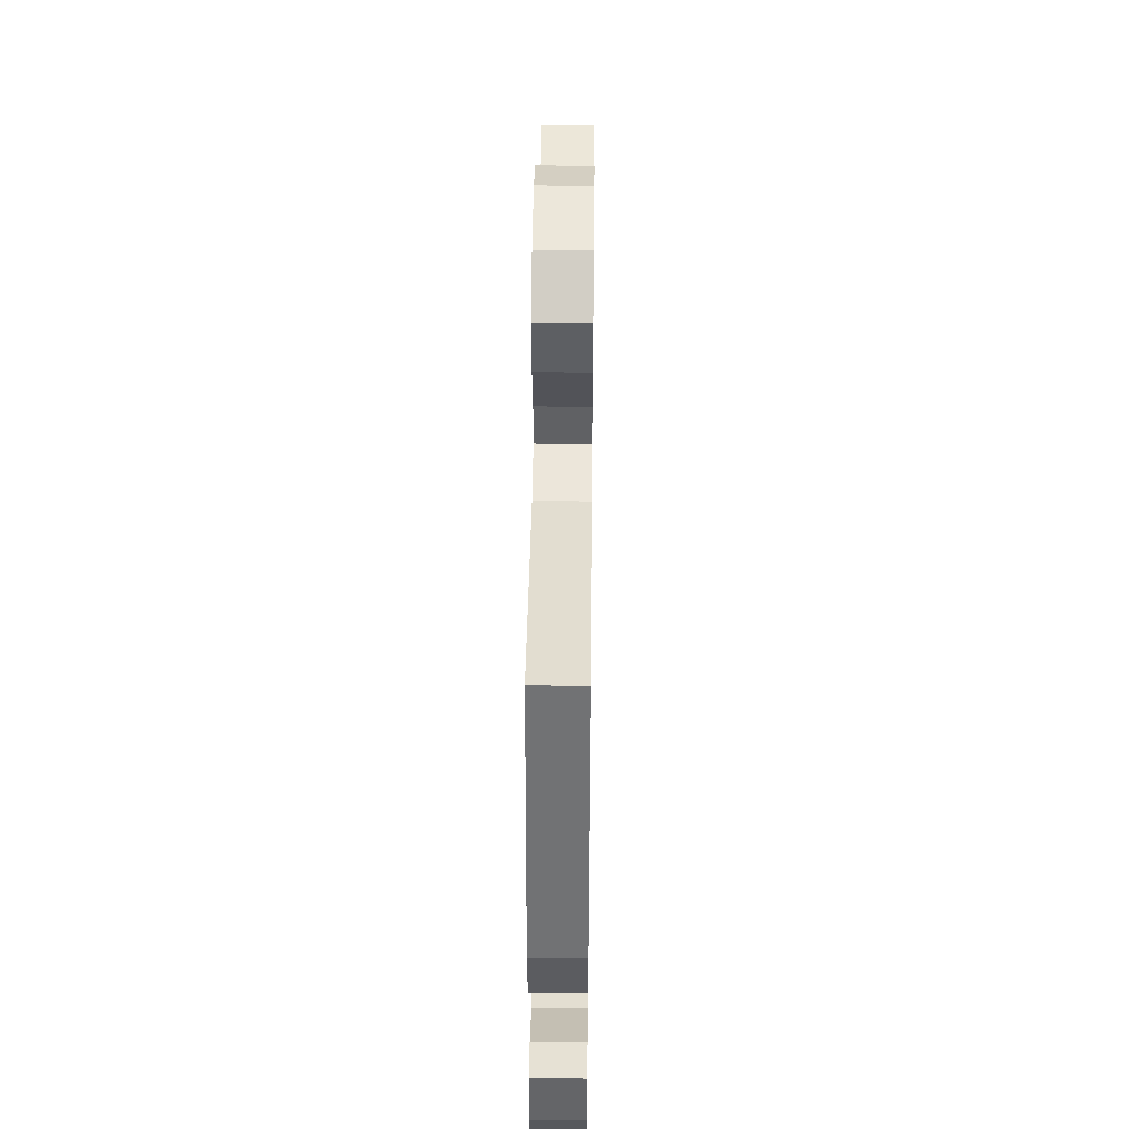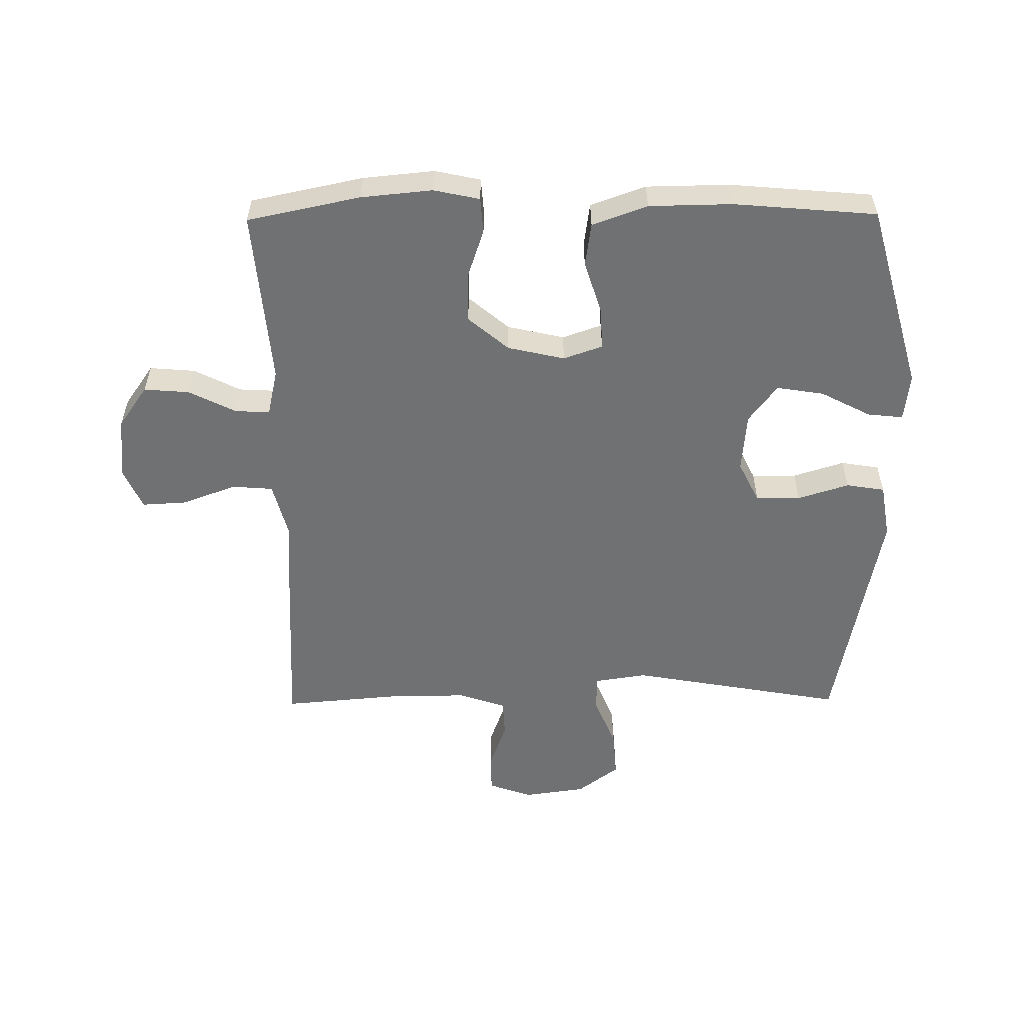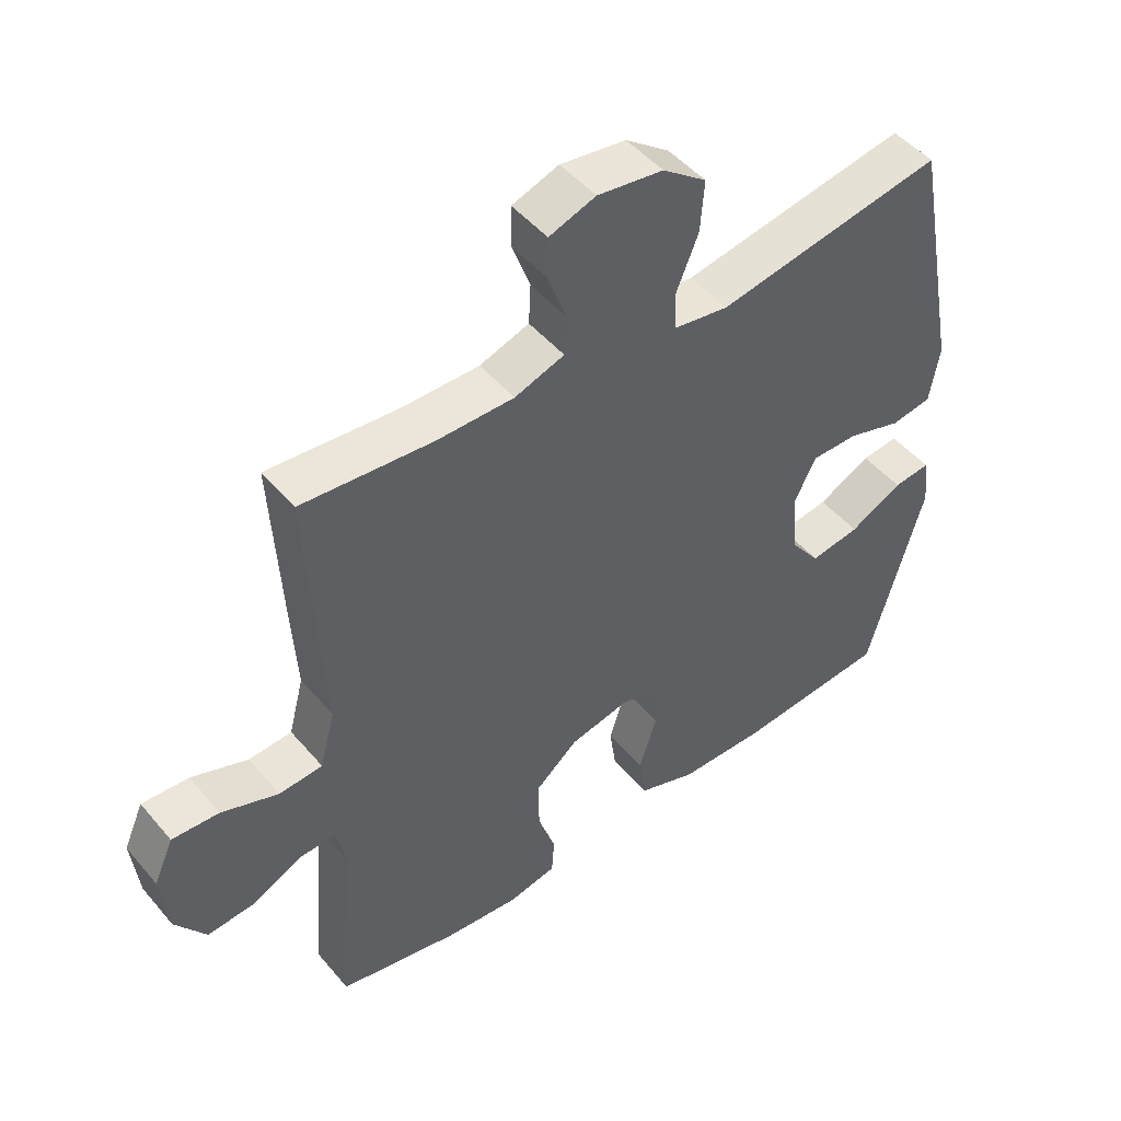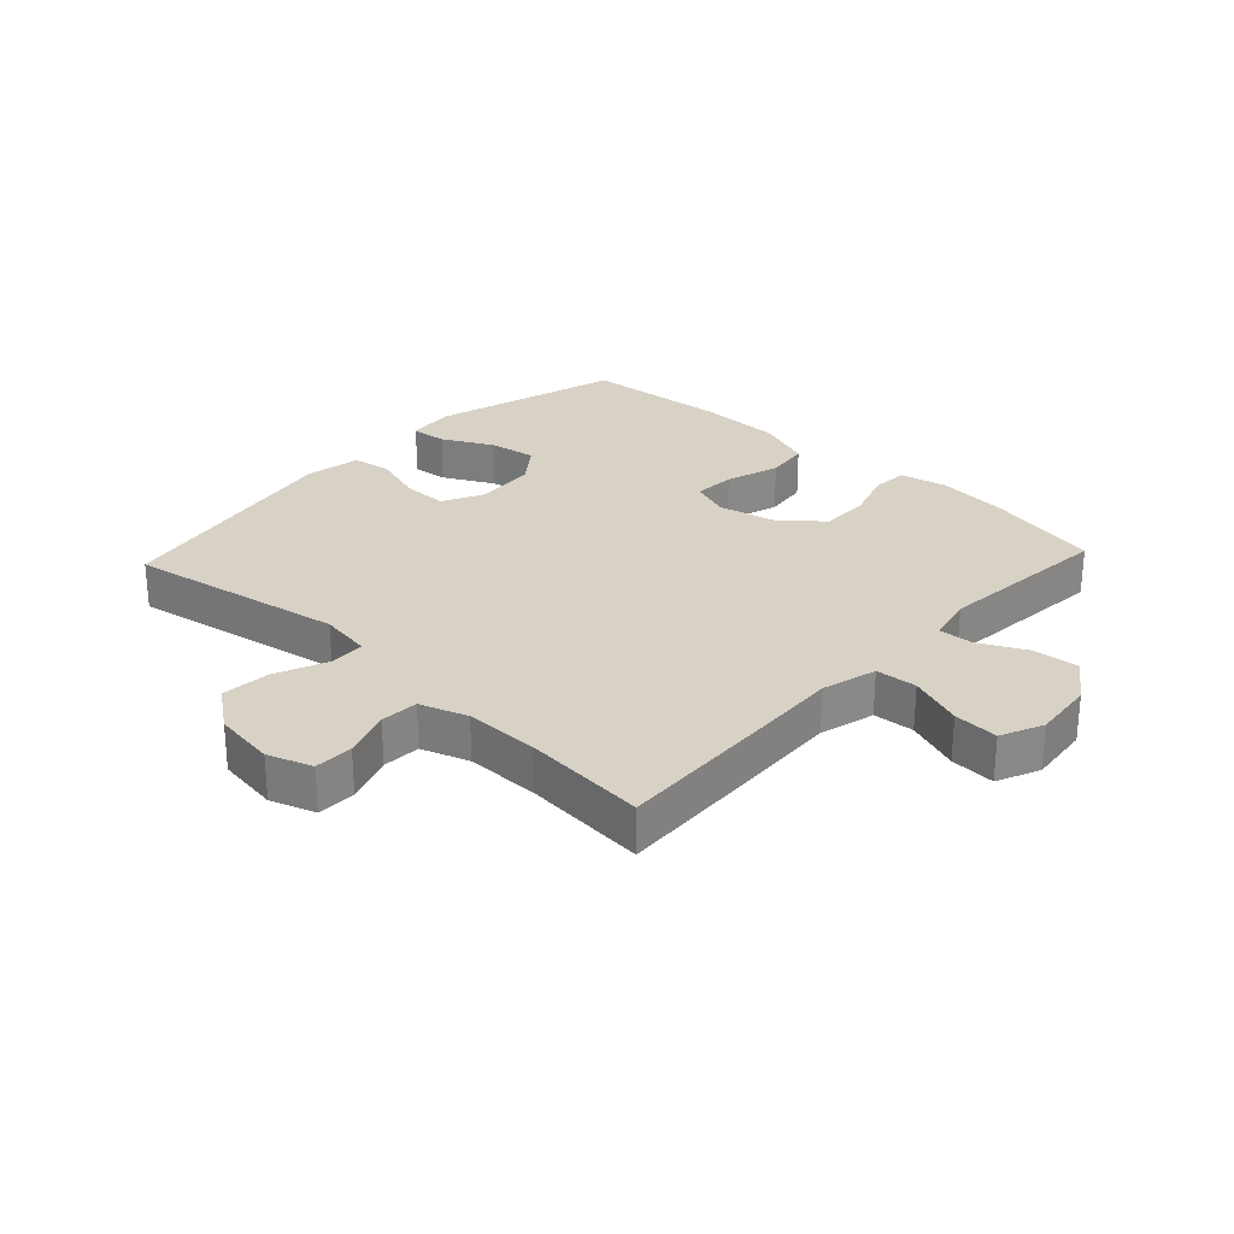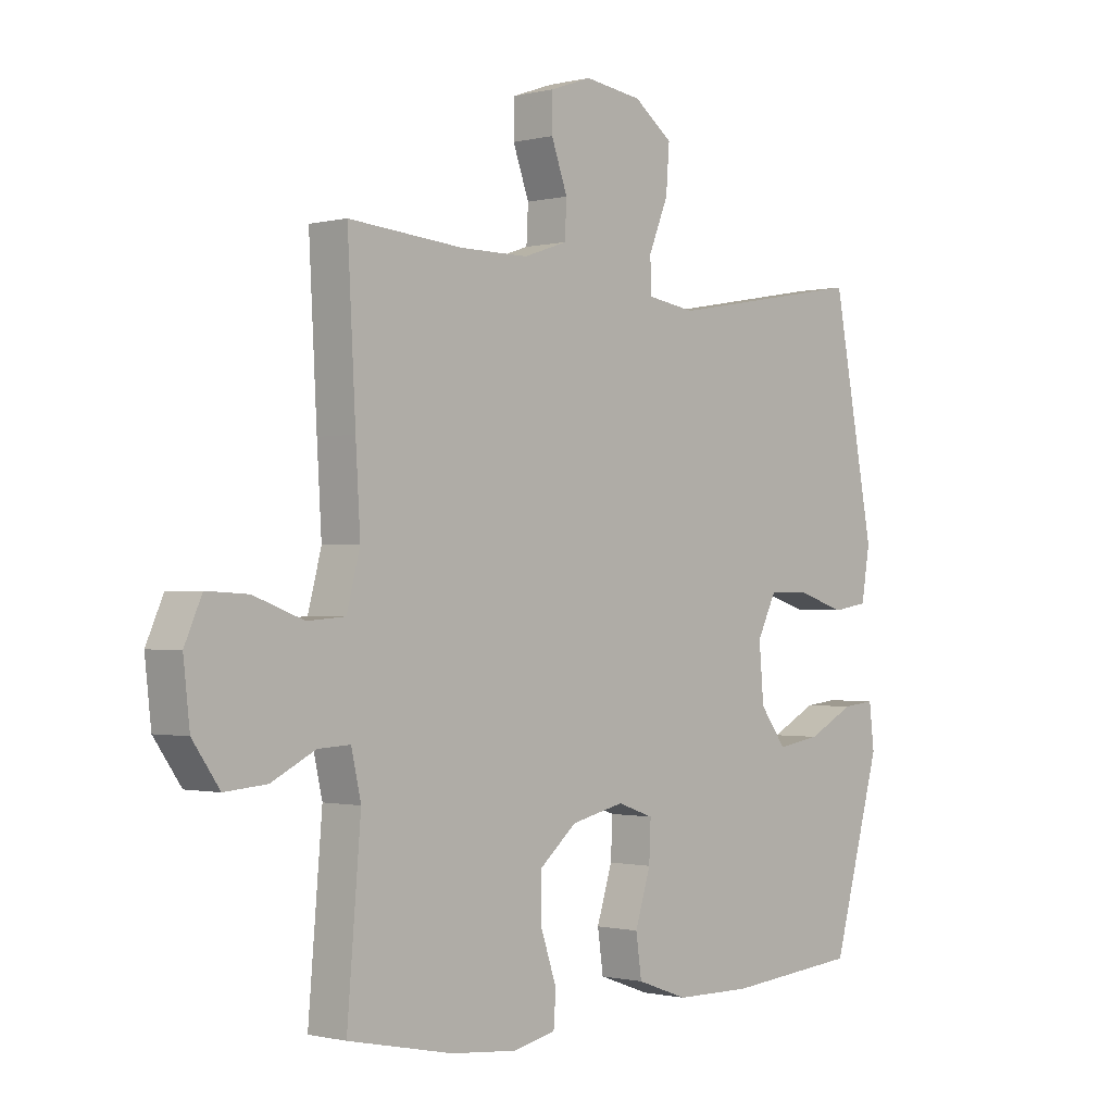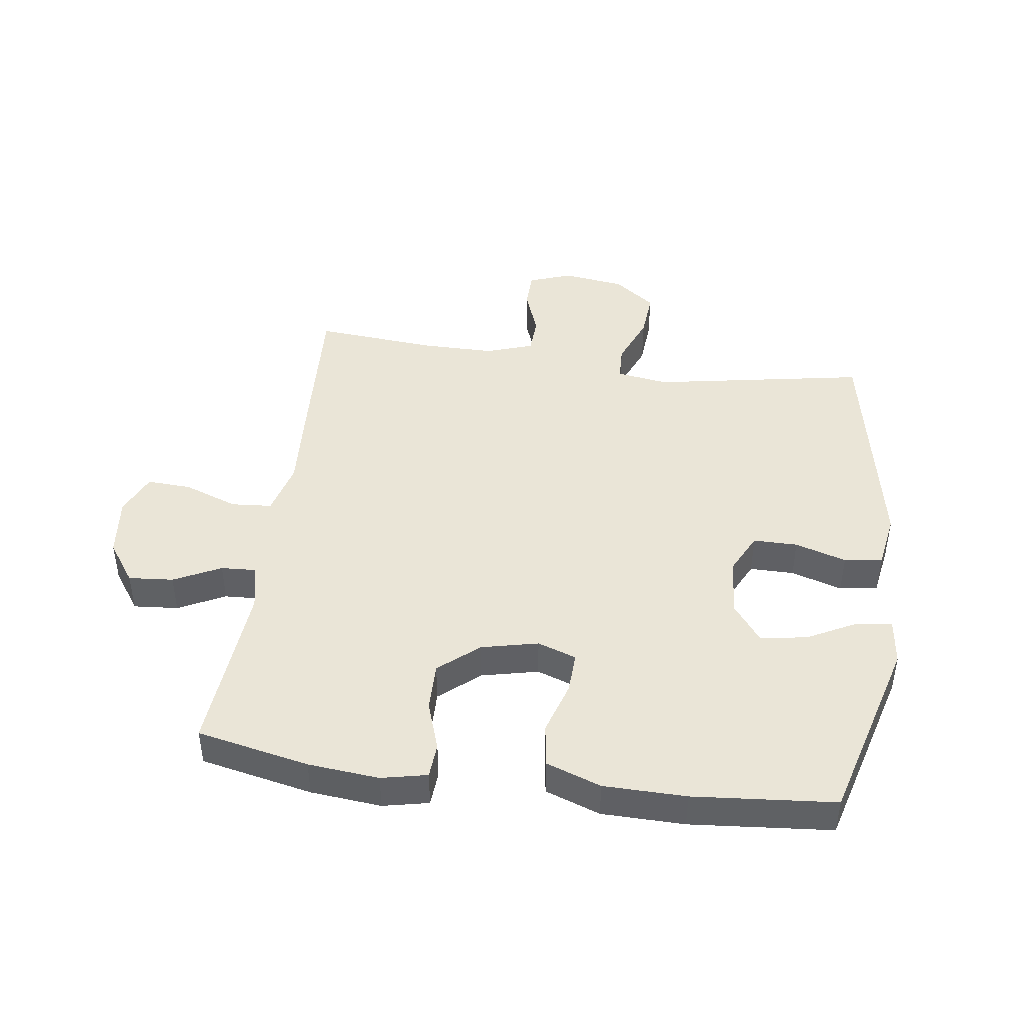
<metadata>
{"format":"obj","ext":"obj","renderer":"f3d","projection":"perspective","resolution":1024,"background":"white","views":[{"elev":45.2,"azim":-89.3,"up":"+Z"},{"elev":-55.2,"azim":-179.4,"up":"+Y"},{"elev":48.1,"azim":141.9,"up":"+Z"},{"elev":27.6,"azim":43.1,"up":"+Y"},{"elev":-0.8,"azim":132.6,"up":"+Z"},{"elev":44.4,"azim":-172.2,"up":"+Y"}]}
</metadata>
<code>
v 0.5 0.07 -0.5
v 0.318 0.07 -0.538
v 0.203 0.07 -0.549
v 0.129 0.07 -0.533
v 0.125 0.07 -0.476
v 0.152 0.07 -0.396
v 0.153 0.07 -0.317
v 0.088 0.07 -0.262
v -0.004 0.07 -0.241
v -0.067 0.07 -0.263
v -0.064 0.07 -0.33
v -0.037 0.07 -0.416
v -0.047 0.07 -0.486
v -0.136 0.07 -0.518
v -0.27 0.07 -0.52
v -0.5 0.07 -0.5
v -0.585 0.07 -0.196
v -0.576 0.07 -0.12
v -0.519 0.07 -0.126
v -0.438 0.07 -0.168
v -0.362 0.07 -0.18
v -0.316 0.07 -0.119
v -0.308 0.07 -0.023
v -0.341 0.07 0.044
v -0.413 0.07 0.044
v -0.496 0.07 0.018
v -0.558 0.07 0.028
v -0.573 0.07 0.117
v -0.5 0.07 0.5
v -0.153 0.07 0.438
v -0.069 0.07 0.451
v -0.067 0.07 0.509
v -0.101 0.07 0.592
v -0.107 0.07 0.67
v -0.04 0.07 0.72
v 0.06 0.07 0.734
v 0.131 0.07 0.709
v 0.132 0.07 0.647
v 0.104 0.07 0.57
v 0.107 0.07 0.509
v 0.183 0.07 0.483
v 0.301 0.07 0.483
v 0.5 0.07 0.5
v 0.486 0.07 0.237
v 0.478 0.07 0.103
v 0.501 0.07 0.015
v 0.567 0.07 0.01
v 0.654 0.07 0.042
v 0.726 0.07 0.046
v 0.756 0.07 -0.022
v 0.745 0.07 -0.121
v 0.698 0.07 -0.188
v 0.625 0.07 -0.182
v 0.549 0.07 -0.144
v 0.493 0.07 -0.141
v 0.476 0.07 -0.216
v 0.5 0 -0.5
v 0.318 0 -0.538
v 0.203 0 -0.549
v 0.129 0 -0.533
v 0.125 0 -0.476
v 0.152 0 -0.396
v 0.153 0 -0.317
v 0.088 0 -0.262
v -0.004 0 -0.241
v -0.067 0 -0.263
v -0.064 0 -0.33
v -0.037 0 -0.416
v -0.047 0 -0.486
v -0.136 0 -0.518
v -0.27 0 -0.52
v -0.5 0 -0.5
v -0.585 0 -0.196
v -0.576 0 -0.12
v -0.519 0 -0.126
v -0.438 0 -0.168
v -0.362 0 -0.18
v -0.316 0 -0.119
v -0.308 0 -0.023
v -0.341 0 0.044
v -0.413 0 0.044
v -0.496 0 0.018
v -0.558 0 0.028
v -0.573 0 0.117
v -0.5 0 0.5
v -0.153 0 0.438
v -0.069 0 0.451
v -0.067 0 0.509
v -0.101 0 0.592
v -0.107 0 0.67
v -0.04 0 0.72
v 0.06 0 0.734
v 0.131 0 0.709
v 0.132 0 0.647
v 0.104 0 0.57
v 0.107 0 0.509
v 0.183 0 0.483
v 0.301 0 0.483
v 0.5 0 0.5
v 0.486 0 0.237
v 0.478 0 0.103
v 0.501 0 0.015
v 0.567 0 0.01
v 0.654 0 0.042
v 0.726 0 0.046
v 0.756 0 -0.022
v 0.745 0 -0.121
v 0.698 0 -0.188
v 0.625 0 -0.182
v 0.549 0 -0.144
v 0.493 0 -0.141
v 0.476 0 -0.216
f 51 52 53 54
f 51 54 55
f 50 51 55
f 47 48 49 50
f 46 47 50 55
f 45 46 55 56
f 42 43 44 45
f 41 42 45 56
f 36 37 38 39
f 36 39 40
f 35 36 40
f 32 33 34 35
f 31 32 35 40
f 27 28 29 30
f 25 26 27 30
f 24 25 30 31
f 23 24 31 40
f 17 18 19 20
f 17 20 21
f 16 17 21
f 15 16 21 22
f 11 12 13 14
f 10 11 14 15
f 3 4 5 6
f 3 6 7
f 2 3 7
f 1 2 7
f 56 1 7 8
f 10 15 22 23
f 9 10 23 40
f 40 41 56
f 8 9 40 56
f 110 109 108 107
f 111 110 107
f 111 107 106
f 106 105 104 103
f 111 106 103 102
f 112 111 102 101
f 101 100 99 98
f 112 101 98 97
f 95 94 93 92
f 96 95 92
f 96 92 91
f 91 90 89 88
f 96 91 88 87
f 86 85 84 83
f 86 83 82 81
f 87 86 81 80
f 96 87 80 79
f 76 75 74 73
f 77 76 73
f 77 73 72
f 78 77 72 71
f 70 69 68 67
f 71 70 67 66
f 62 61 60 59
f 63 62 59
f 63 59 58
f 63 58 57
f 64 63 57 112
f 79 78 71 66
f 96 79 66 65
f 112 97 96
f 112 96 65 64
f 1 57 58 2
f 2 58 59 3
f 3 59 60 4
f 4 60 61 5
f 5 61 62 6
f 6 62 63 7
f 7 63 64 8
f 8 64 65 9
f 9 65 66 10
f 10 66 67 11
f 11 67 68 12
f 12 68 69 13
f 13 69 70 14
f 14 70 71 15
f 15 71 72 16
f 16 72 73 17
f 17 73 74 18
f 18 74 75 19
f 19 75 76 20
f 20 76 77 21
f 21 77 78 22
f 22 78 79 23
f 23 79 80 24
f 24 80 81 25
f 25 81 82 26
f 26 82 83 27
f 27 83 84 28
f 28 84 85 29
f 29 85 86 30
f 30 86 87 31
f 31 87 88 32
f 32 88 89 33
f 33 89 90 34
f 34 90 91 35
f 35 91 92 36
f 36 92 93 37
f 37 93 94 38
f 38 94 95 39
f 39 95 96 40
f 40 96 97 41
f 41 97 98 42
f 42 98 99 43
f 43 99 100 44
f 44 100 101 45
f 45 101 102 46
f 46 102 103 47
f 47 103 104 48
f 48 104 105 49
f 49 105 106 50
f 50 106 107 51
f 51 107 108 52
f 52 108 109 53
f 53 109 110 54
f 54 110 111 55
f 55 111 112 56
f 56 112 57 1

</code>
